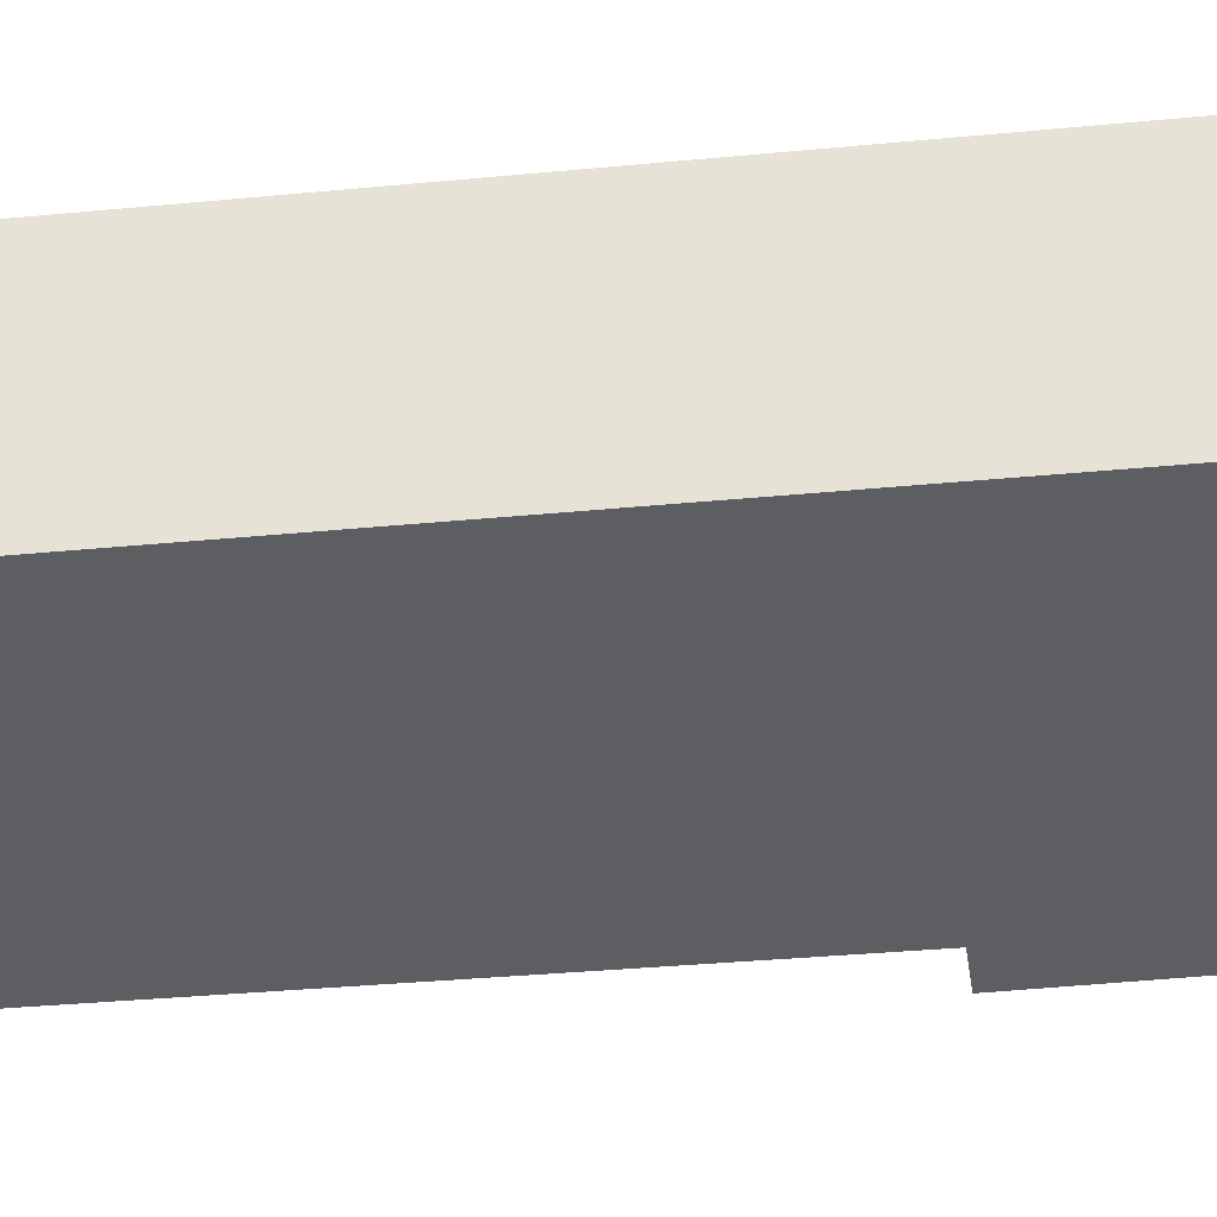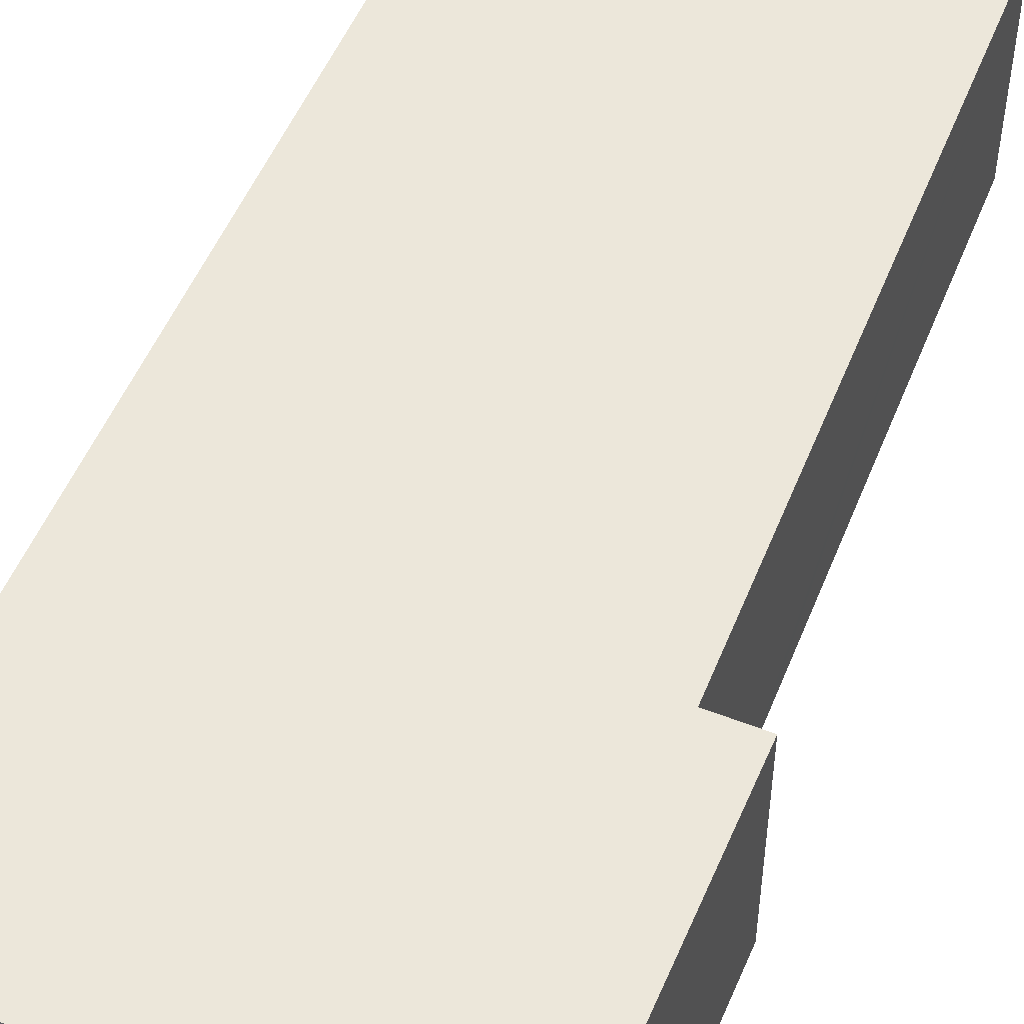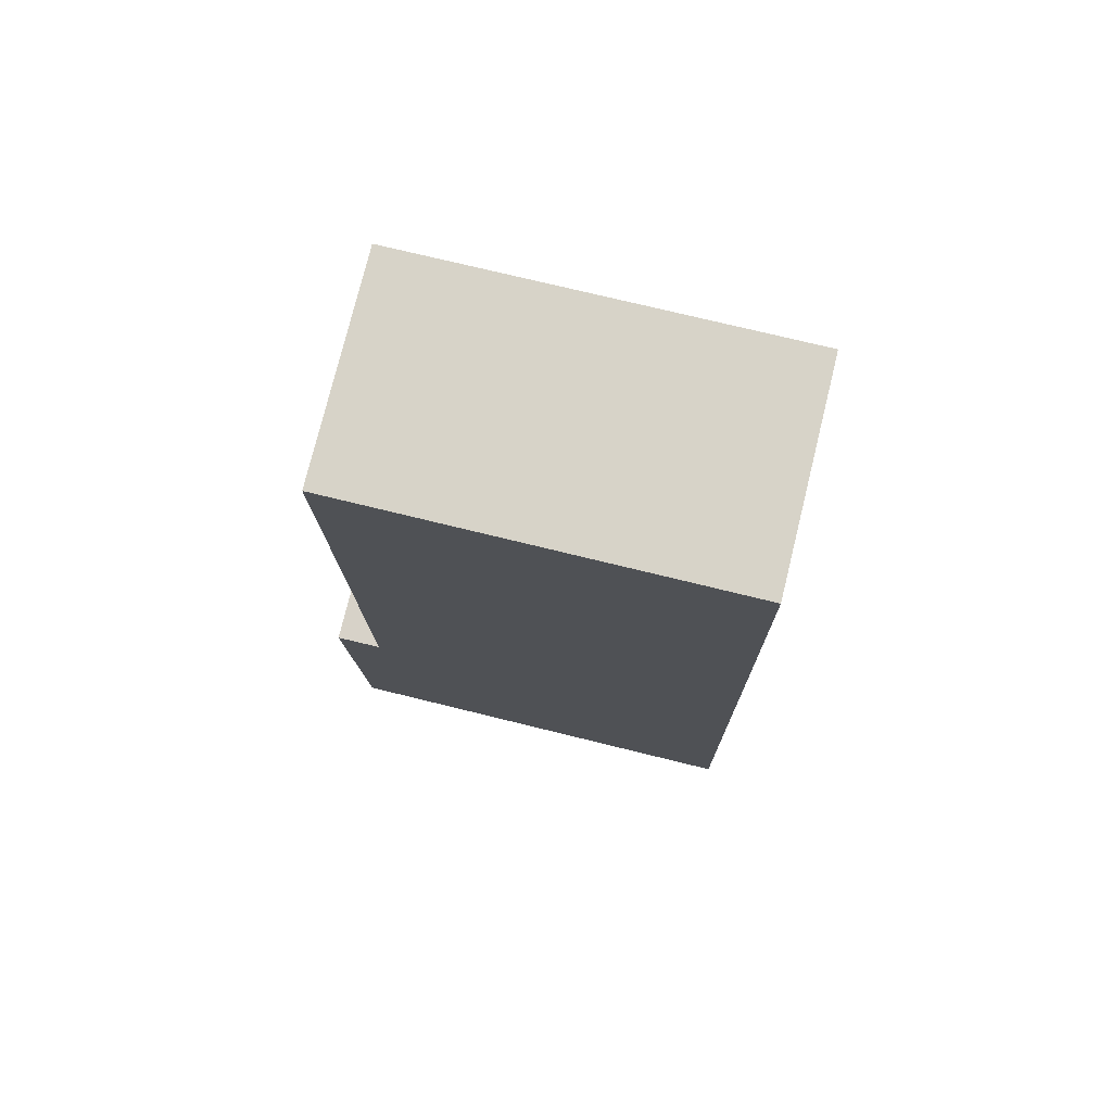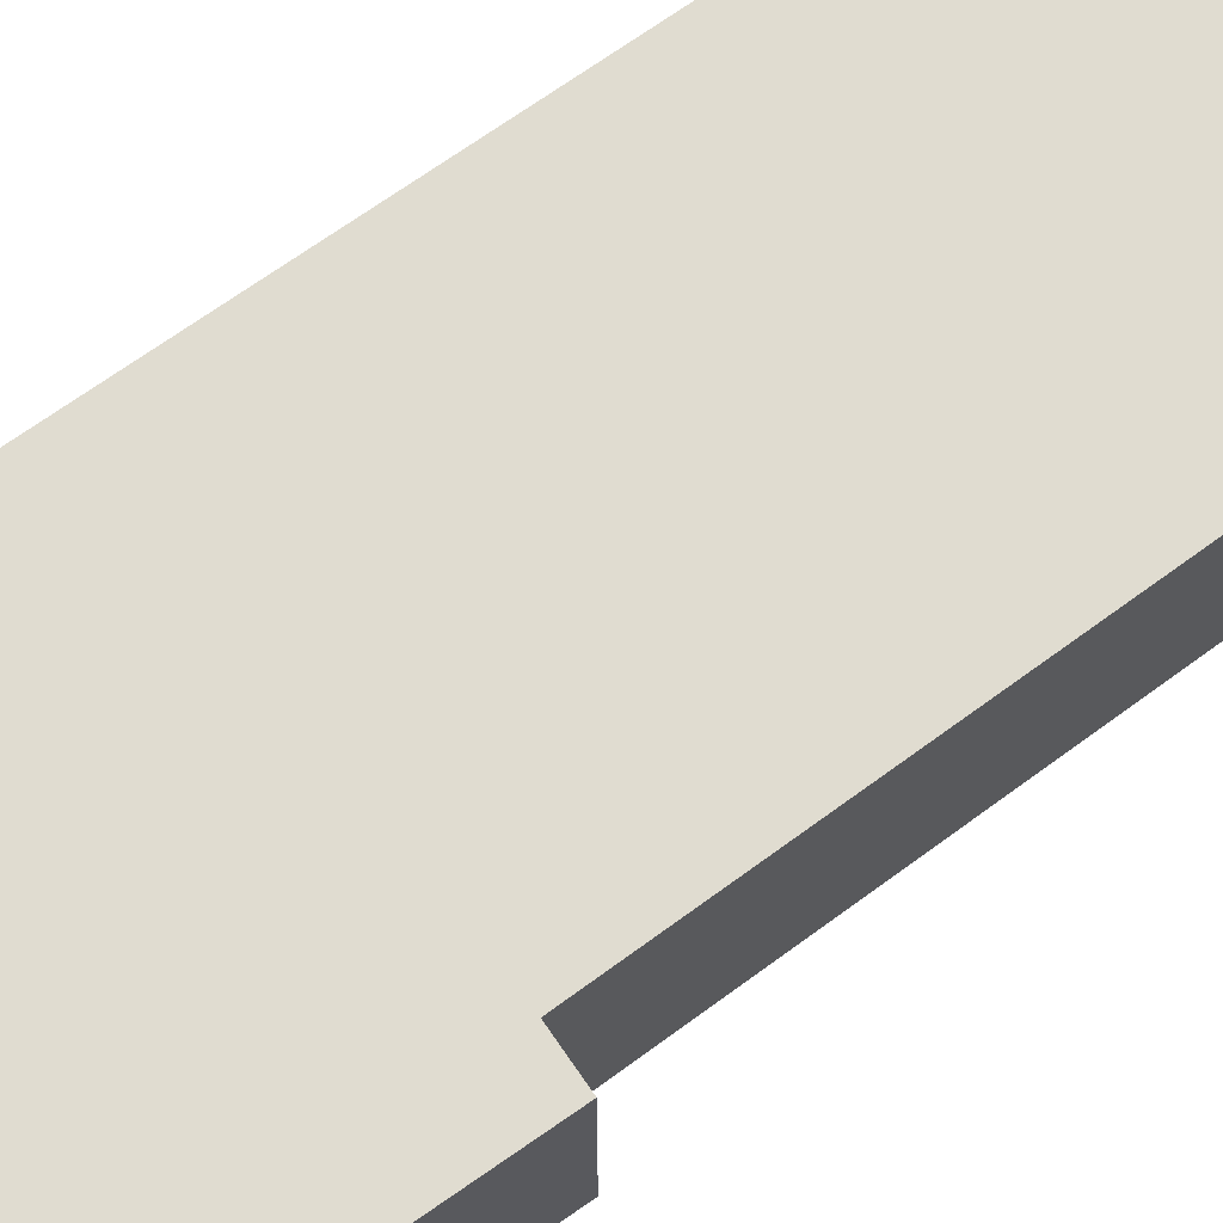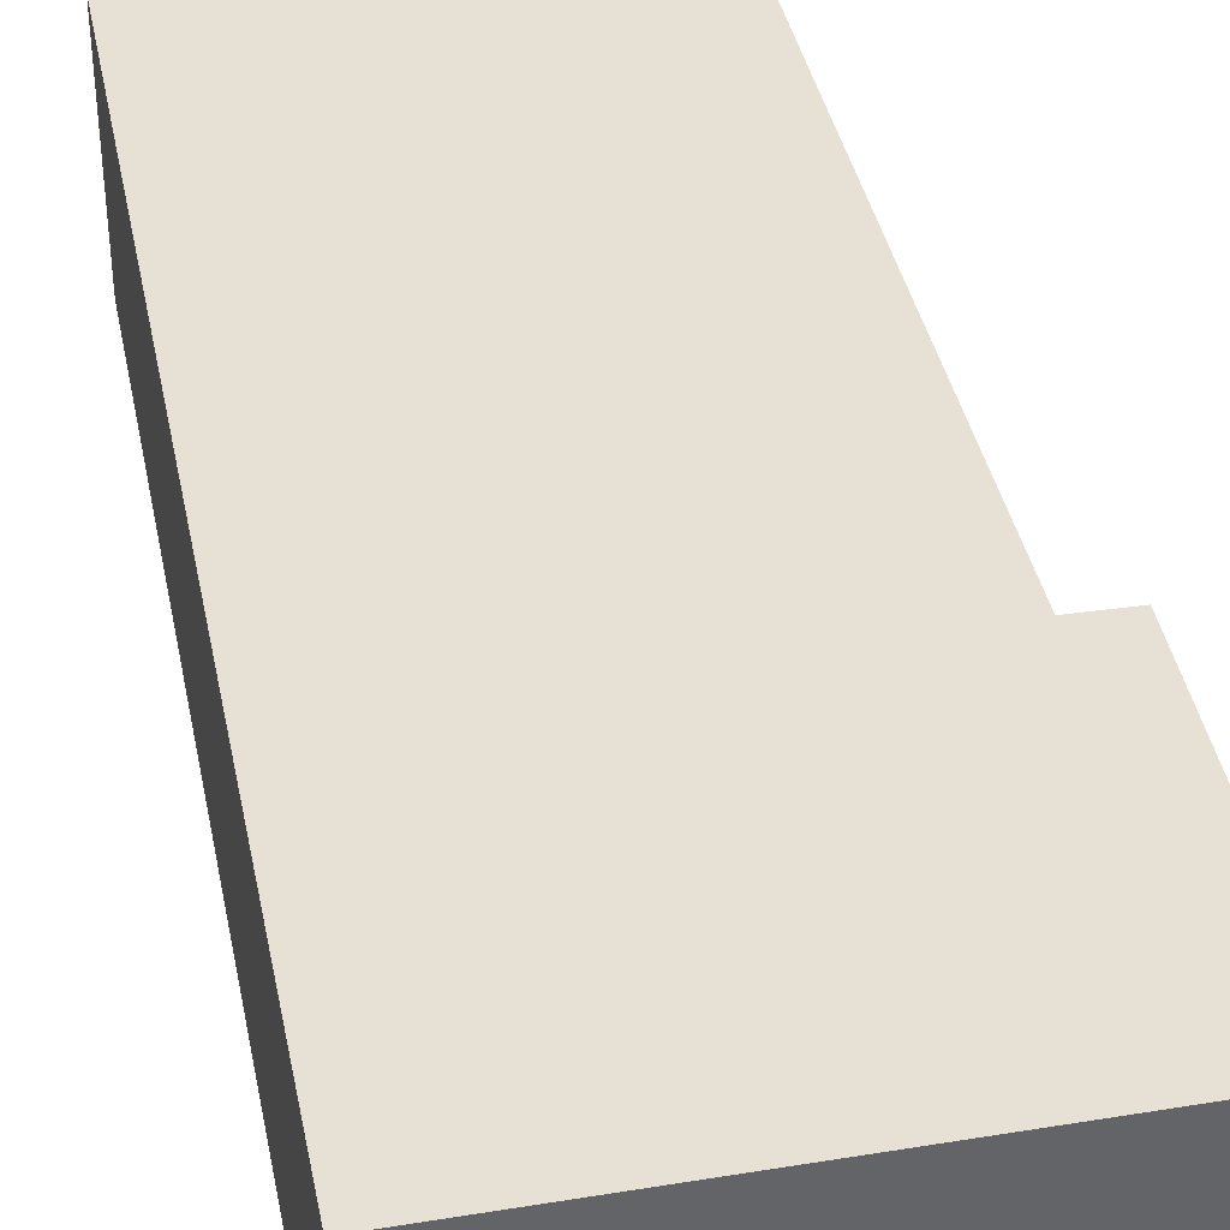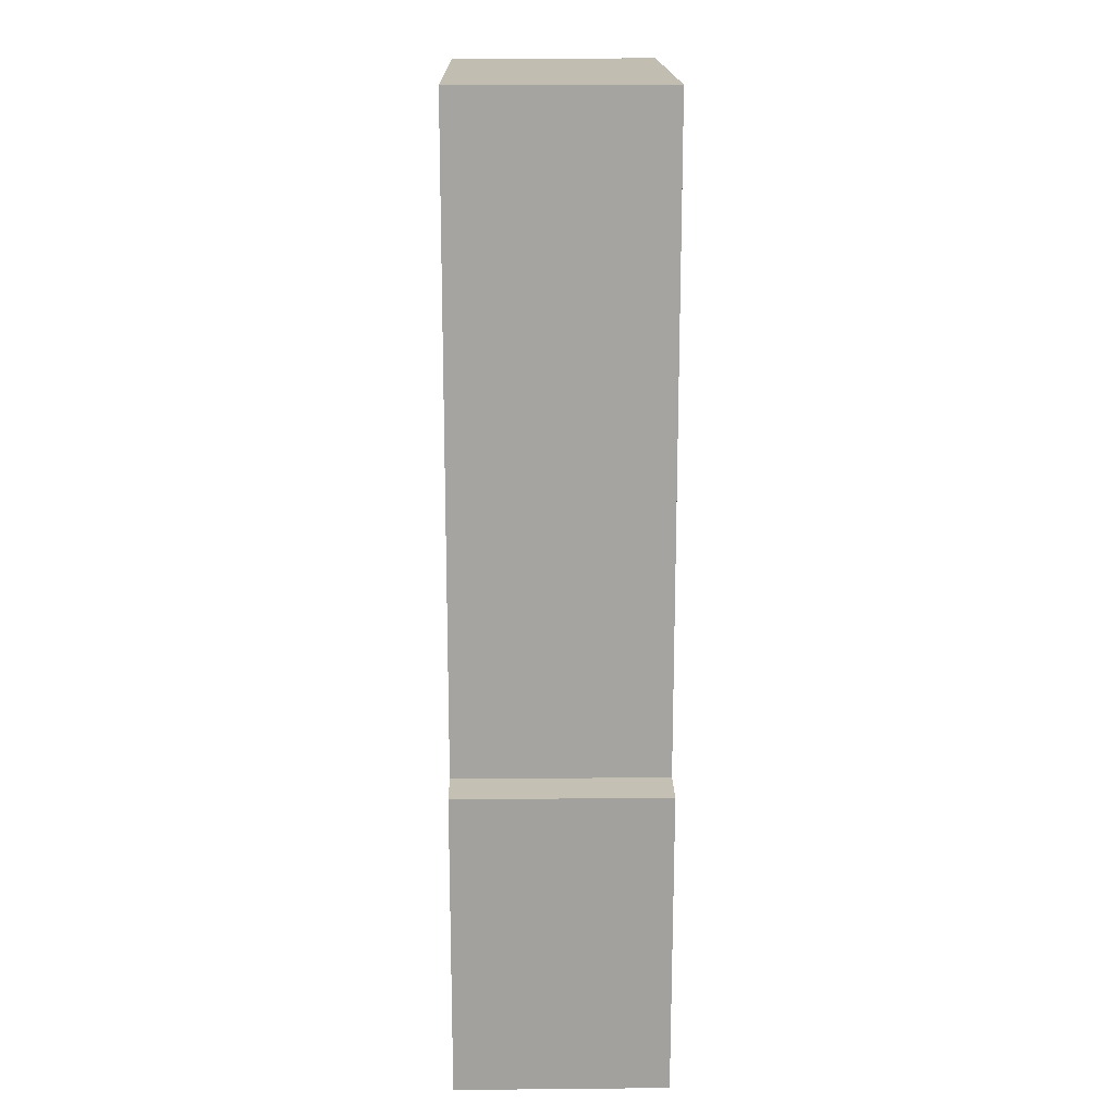
<metadata>
{"format":"obj","ext":"obj","renderer":"f3d","projection":"perspective","resolution":1024,"background":"white","views":[{"elev":-37.4,"azim":96.2,"up":"+Y"},{"elev":51.4,"azim":-159.1,"up":"+Y"},{"elev":76.7,"azim":13.8,"up":"+Z"},{"elev":69.7,"azim":-126.7,"up":"+Y"},{"elev":39.3,"azim":168.0,"up":"+Y"},{"elev":16.2,"azim":-91.1,"up":"+Z"}]}
</metadata>
<code>
v  0 6.044 3.701e-16
v  1.302 6.044 0.05
v  0.293 6.044 -8.868
v  12.39 6.044 -6.207
v  12.43 6.044 -8.775
v  12.29 6.044 0.895
v  12.25 6.044 4.132
v  12.04 6.044 18.62
v  1.294 6.044 0.895
v  1.27 6.044 3.457
v  1.263 6.044 4.249
v  7.087 6.044 18.55
v  1.133 6.044 18.48
v  12.04 -1.14e-15 18.62
v  12.25 -2.53e-16 4.132
v  12.29 -5.48e-17 0.895
v  12.39 3.801e-16 -6.207
v  12.43 5.373e-16 -8.775
v  0.293 5.43e-16 -8.868
v  0 0 0
v  1.302 -3.062e-18 0.05
v  1.294 -5.48e-17 0.895
v  1.27 -2.117e-16 3.457
v  1.263 -2.602e-16 4.249
v  1.133 -1.131e-15 18.48
v  7.087 -1.136e-15 18.55
g defaultobject
f 1 2 3
f 3 4 5
f 4 3 6
f 6 3 7
f 7 3 8
f 8 3 2
f 8 2 9
f 8 9 10
f 8 10 11
f 8 11 12
f 12 11 13
f 14 7 8
f 7 14 15
f 7 15 6
f 6 15 16
f 6 16 4
f 4 16 17
f 4 17 5
f 5 17 18
f 18 3 5
f 3 18 19
f 19 1 3
f 1 19 20
f 21 9 2
f 9 21 10
f 10 21 11
f 11 21 13
f 13 21 22
f 13 22 23
f 13 23 24
f 13 24 25
f 20 2 1
f 2 20 21
f 12 14 8
f 14 12 13
f 14 13 26
f 26 13 25
f 15 21 16
f 21 15 22
f 22 15 23
f 23 15 14
f 23 14 24
f 24 14 26
f 24 26 25
f 17 19 18
f 19 17 20
f 20 17 21
f 21 17 16

</code>
